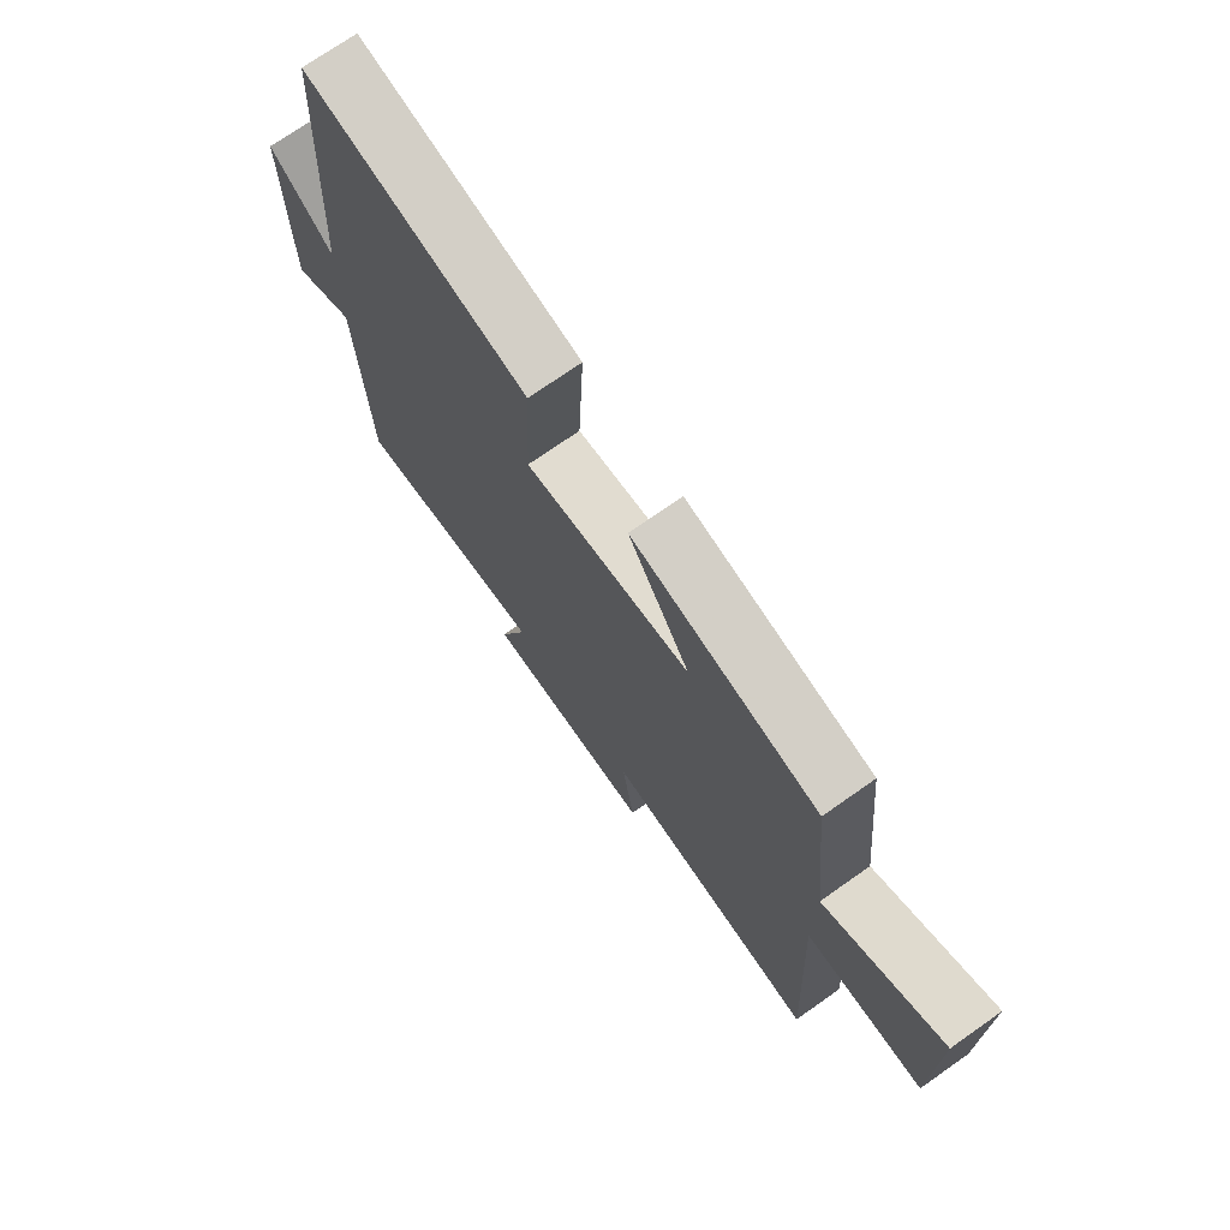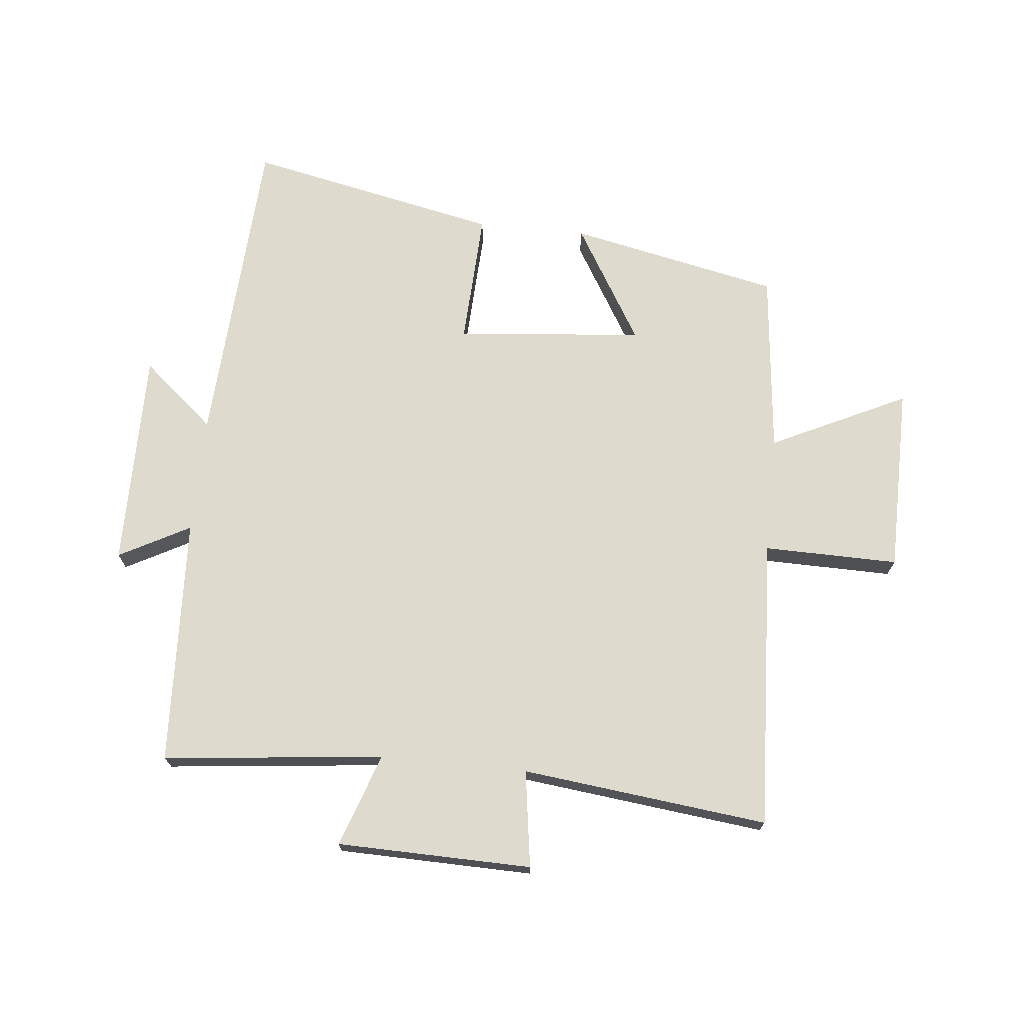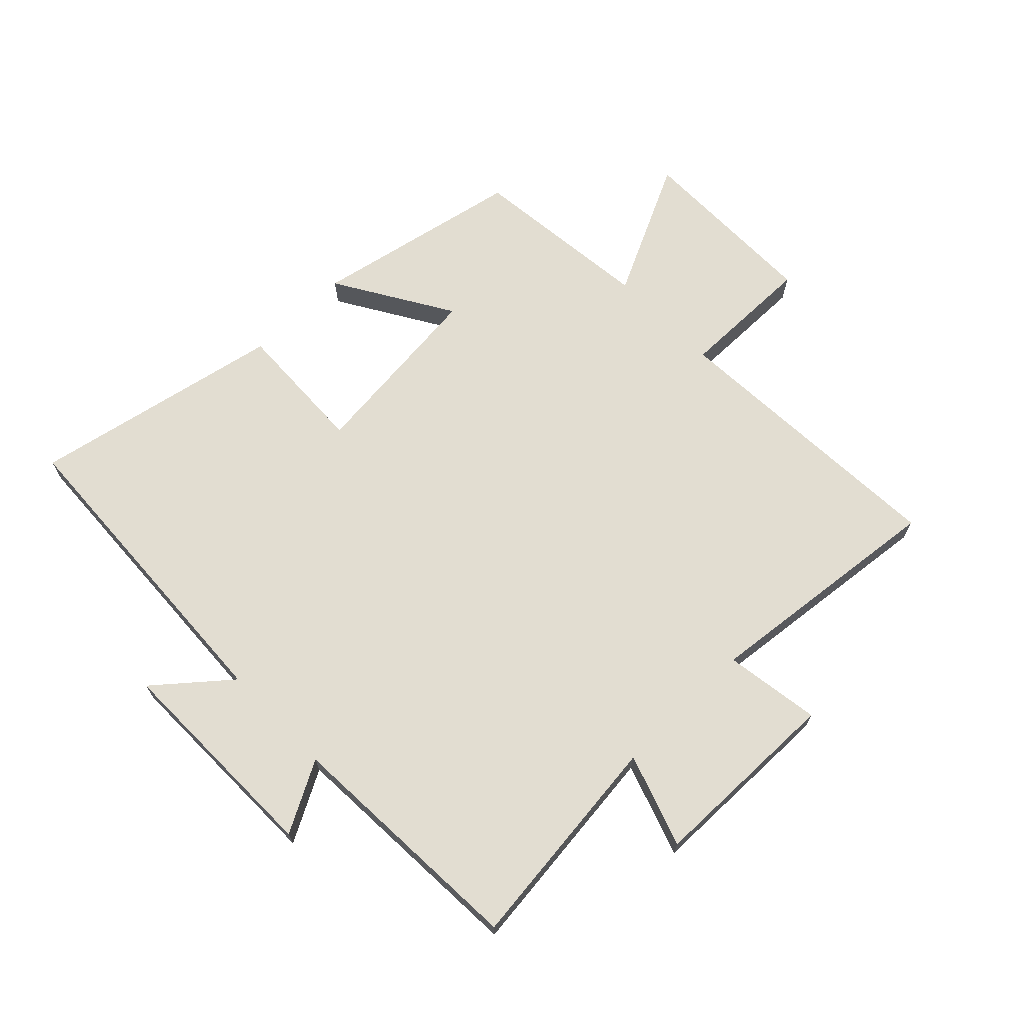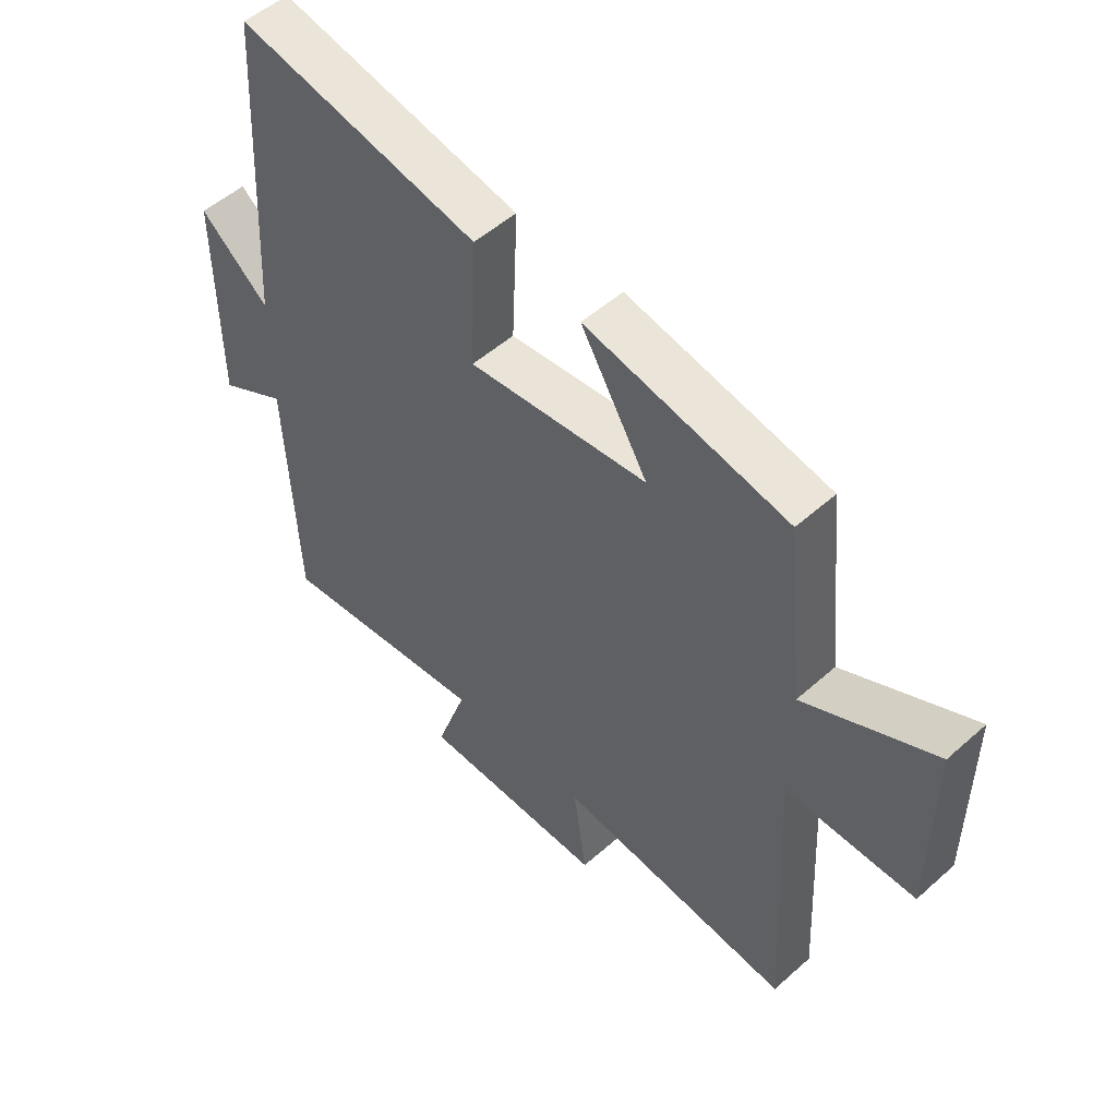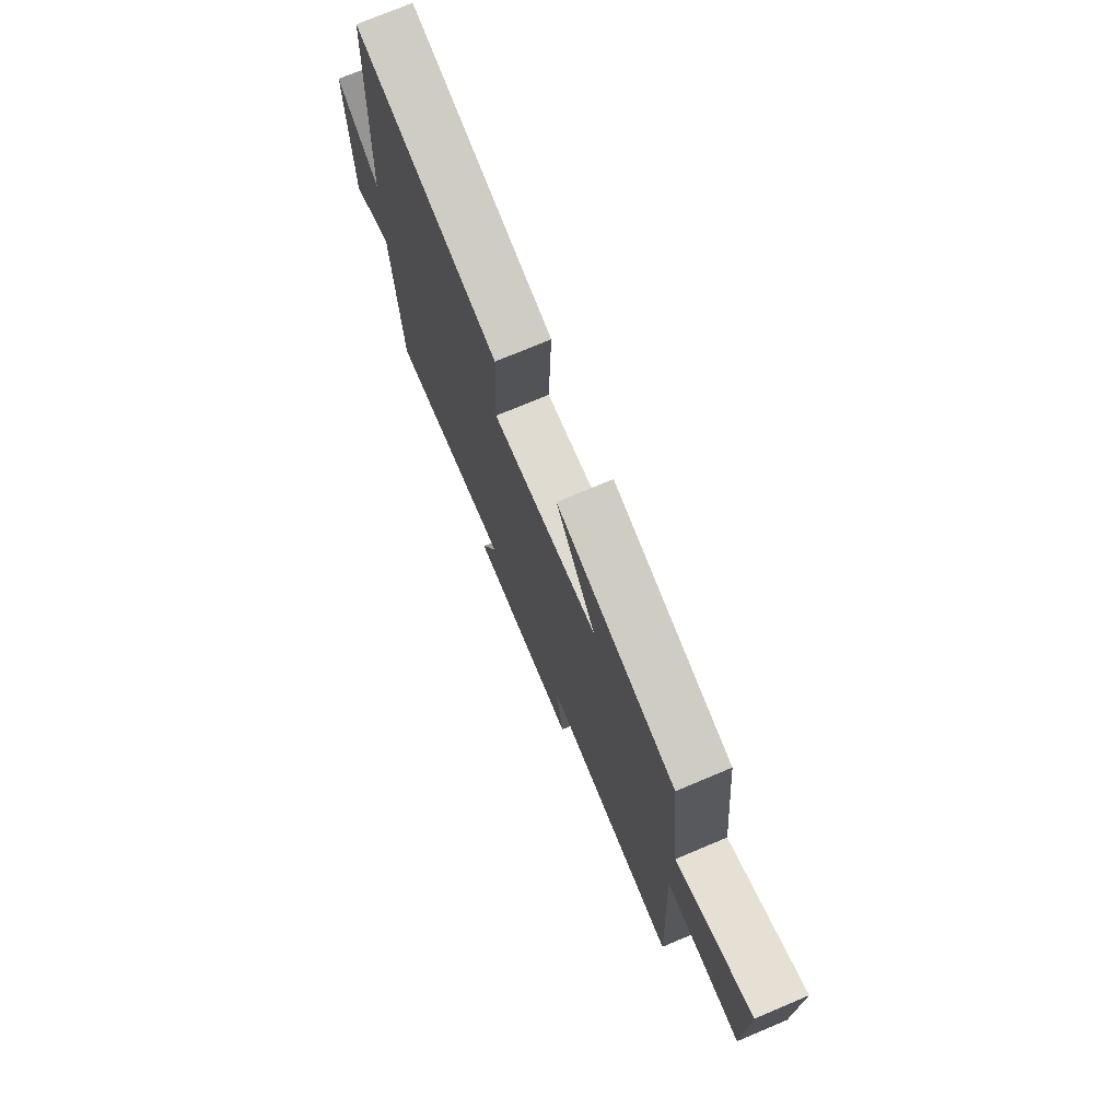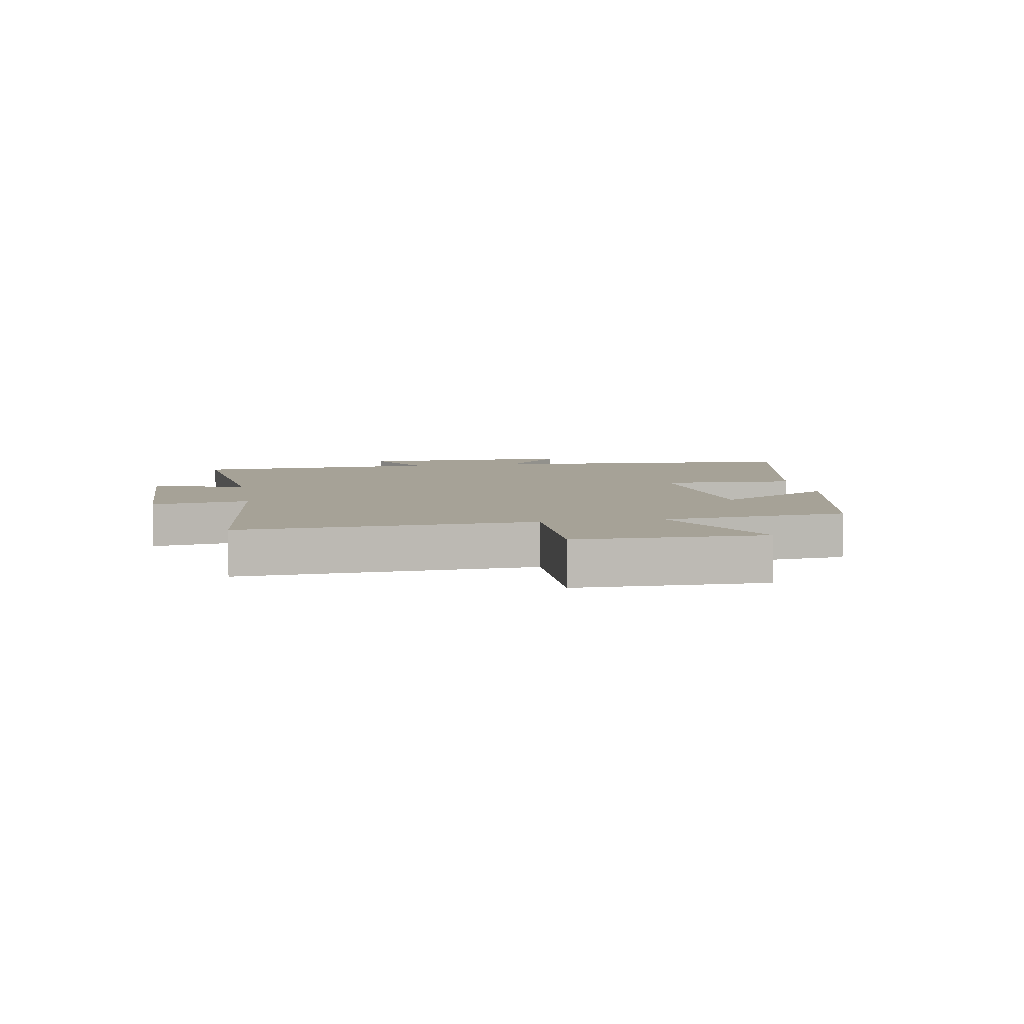
<metadata>
{"format":"obj","ext":"obj","renderer":"f3d","projection":"perspective","resolution":1024,"background":"white","views":[{"elev":72.6,"azim":-125.1,"up":"+Z"},{"elev":71.3,"azim":-174.2,"up":"+Y"},{"elev":68.6,"azim":135.6,"up":"+Y"},{"elev":51.5,"azim":-134.0,"up":"+Z"},{"elev":74.5,"azim":-112.8,"up":"+Z"},{"elev":6.4,"azim":-99.8,"up":"+Y"}]}
</metadata>
<code>
v 0.47 0.07 0.586
v 0.5 0.07 0.061
v 0.618 0.07 0.161
v 0.616 0.07 -0.195
v 0.5 0.07 -0.133
v 0.481 0.07 -0.539
v 0.12 0.07 -0.5
v 0.173 0.07 -0.652
v -0.145 0.07 -0.658
v -0.122 0.07 -0.5
v -0.524 0.07 -0.546
v -0.5 0.07 -0.069
v -0.72 0.07 -0.072
v -0.722 0.07 0.234
v -0.5 0.07 0.127
v -0.469 0.07 0.428
v -0.125 0.07 0.5
v -0.239 0.07 0.309
v 0.067 0.07 0.279
v 0.057 0.07 0.5
v 0.47 0 0.586
v 0.5 0 0.061
v 0.618 0 0.161
v 0.616 0 -0.195
v 0.5 0 -0.133
v 0.481 0 -0.539
v 0.12 0 -0.5
v 0.173 0 -0.652
v -0.145 0 -0.658
v -0.122 0 -0.5
v -0.524 0 -0.546
v -0.5 0 -0.069
v -0.72 0 -0.072
v -0.722 0 0.234
v -0.5 0 0.127
v -0.469 0 0.428
v -0.125 0 0.5
v -0.239 0 0.309
v 0.067 0 0.279
v 0.057 0 0.5
f 19 20 1 2
f 18 19 2
f 15 16 17 18
f 15 18 2
f 12 13 14 15
f 12 15 2
f 10 11 12 2
f 7 8 9 10
f 7 10 2 3
f 5 6 7
f 5 7 3
f 3 4 5
f 22 21 40 39
f 22 39 38
f 38 37 36 35
f 22 38 35
f 35 34 33 32
f 22 35 32
f 22 32 31 30
f 30 29 28 27
f 23 22 30 27
f 27 26 25
f 23 27 25
f 25 24 23
f 1 21 22 2
f 2 22 23 3
f 3 23 24 4
f 4 24 25 5
f 5 25 26 6
f 6 26 27 7
f 7 27 28 8
f 8 28 29 9
f 9 29 30 10
f 10 30 31 11
f 11 31 32 12
f 12 32 33 13
f 13 33 34 14
f 14 34 35 15
f 15 35 36 16
f 16 36 37 17
f 17 37 38 18
f 18 38 39 19
f 19 39 40 20
f 20 40 21 1

</code>
